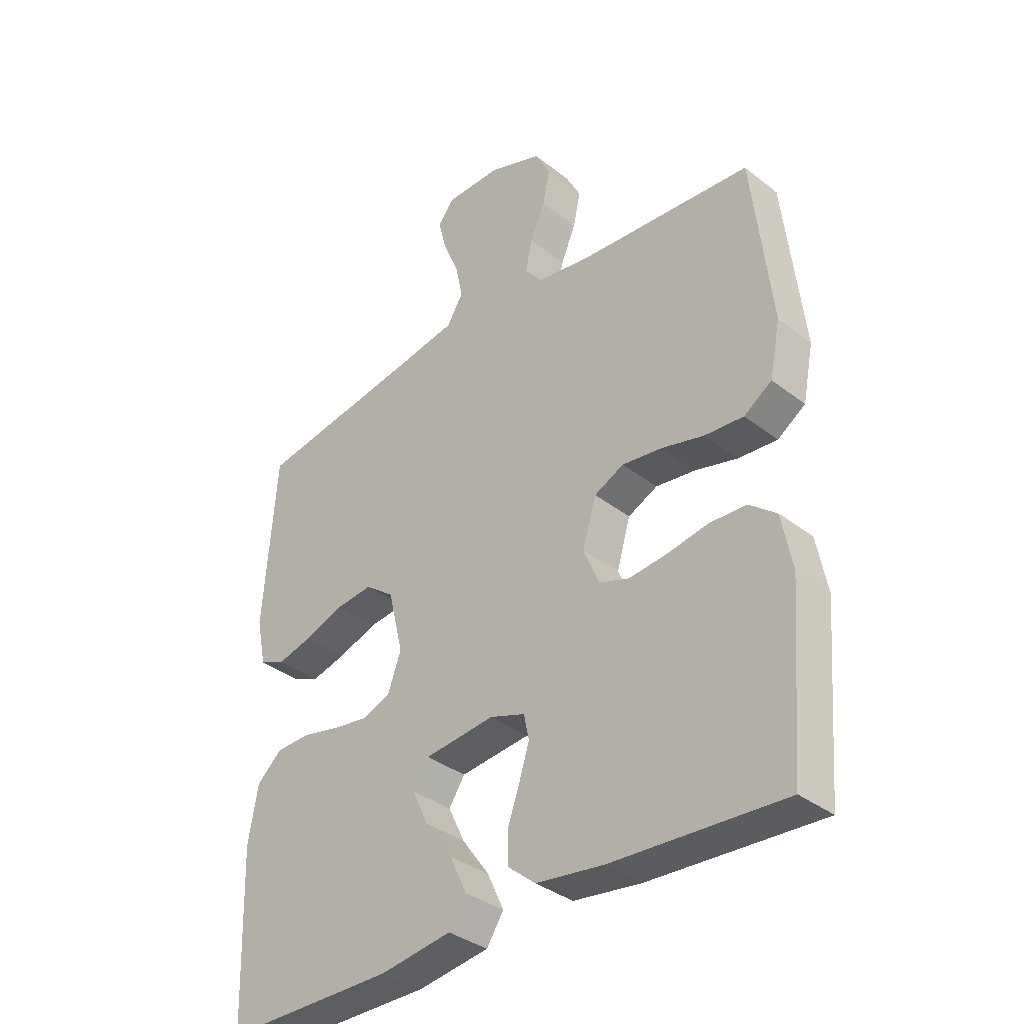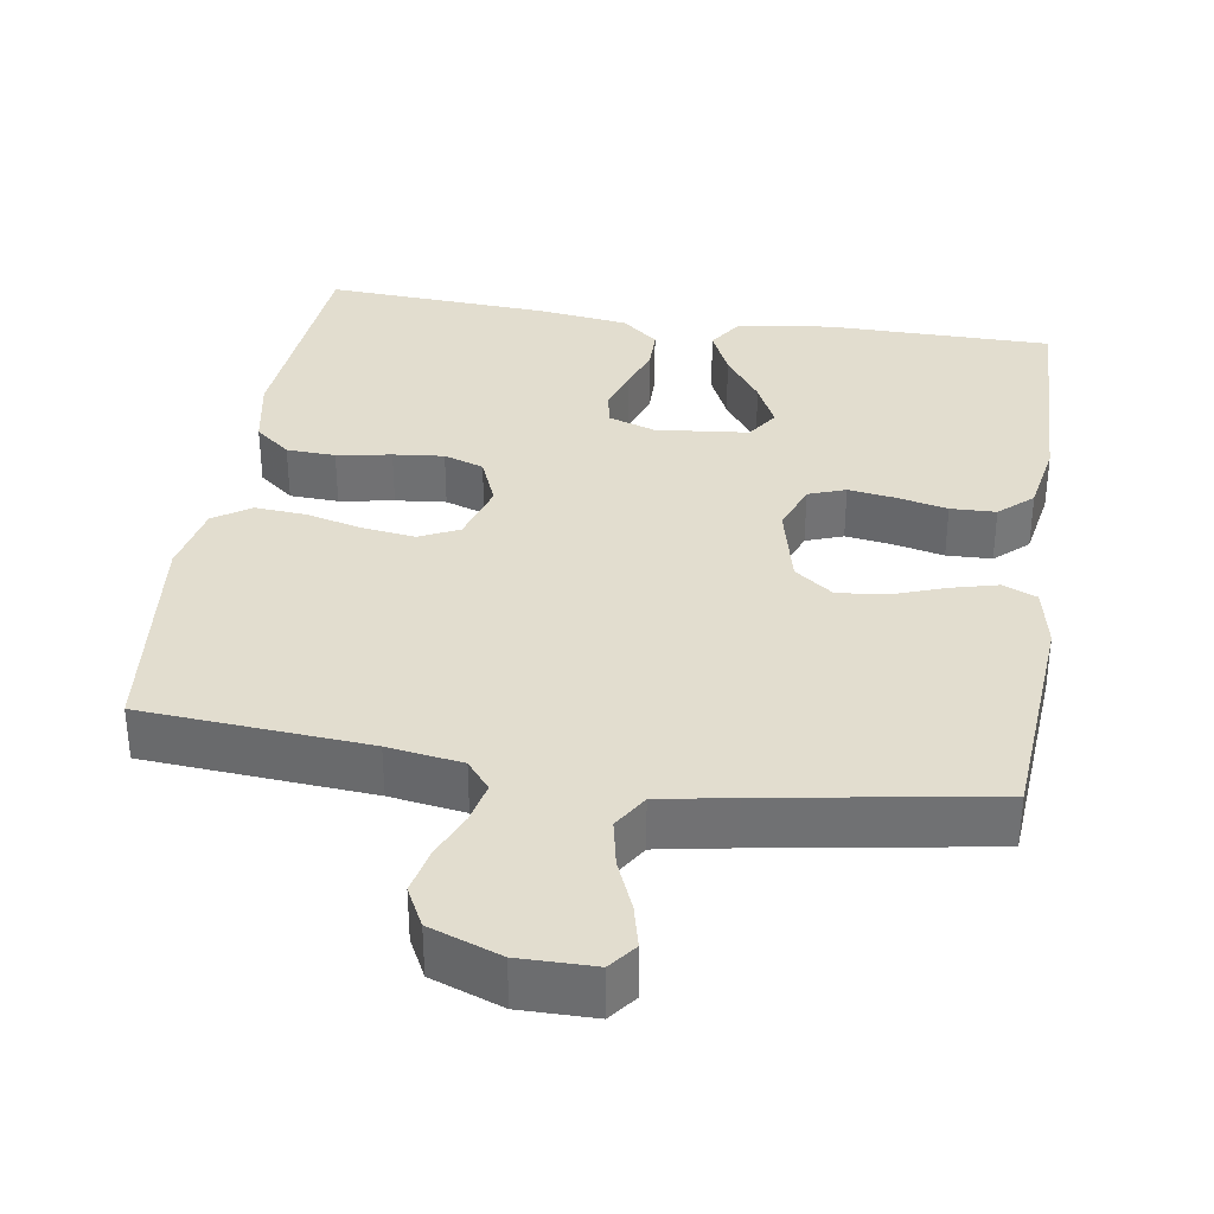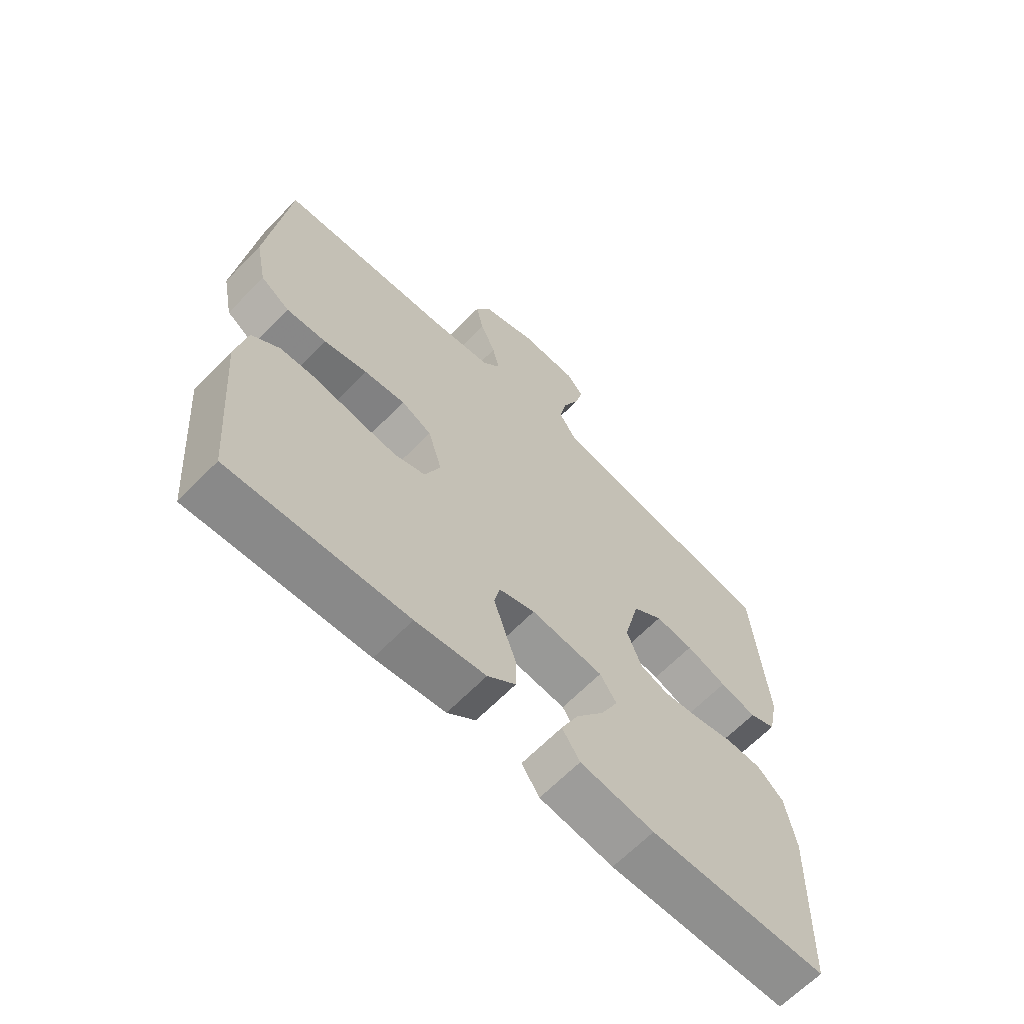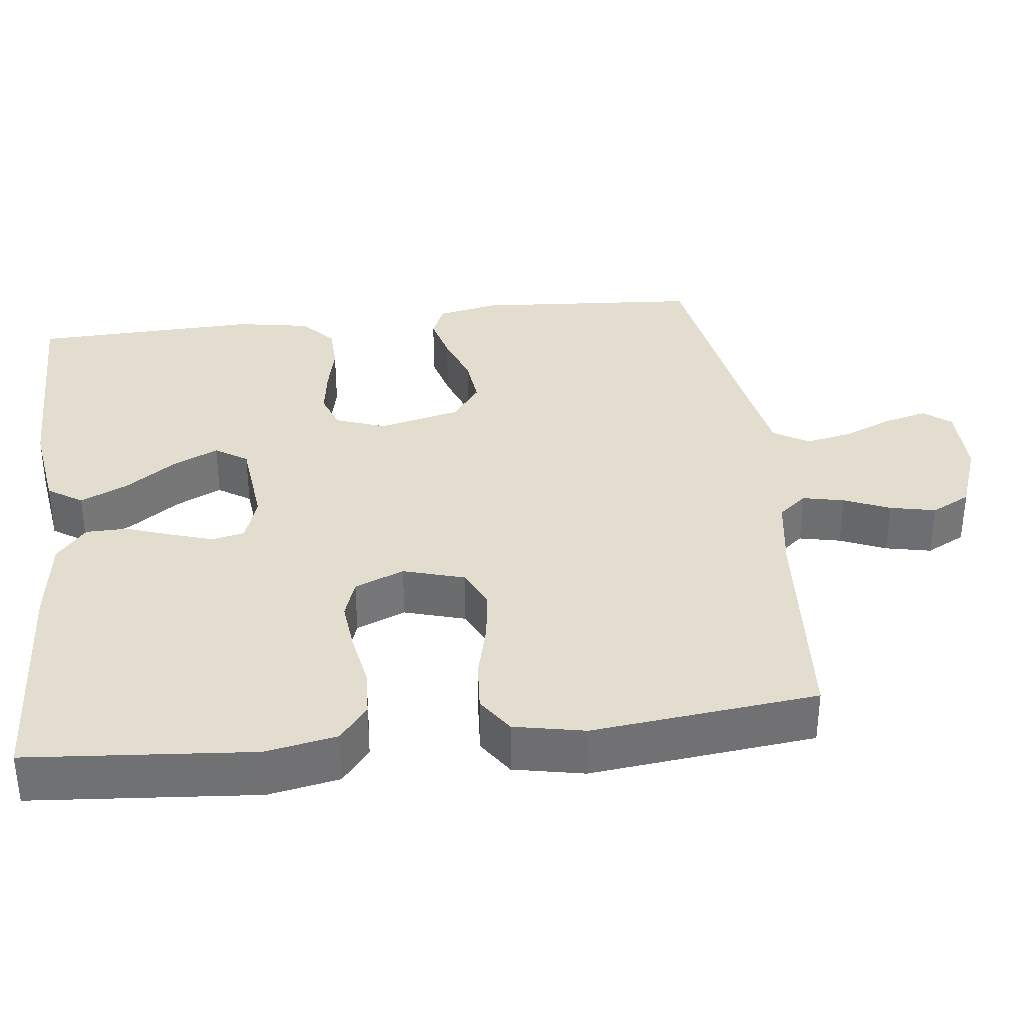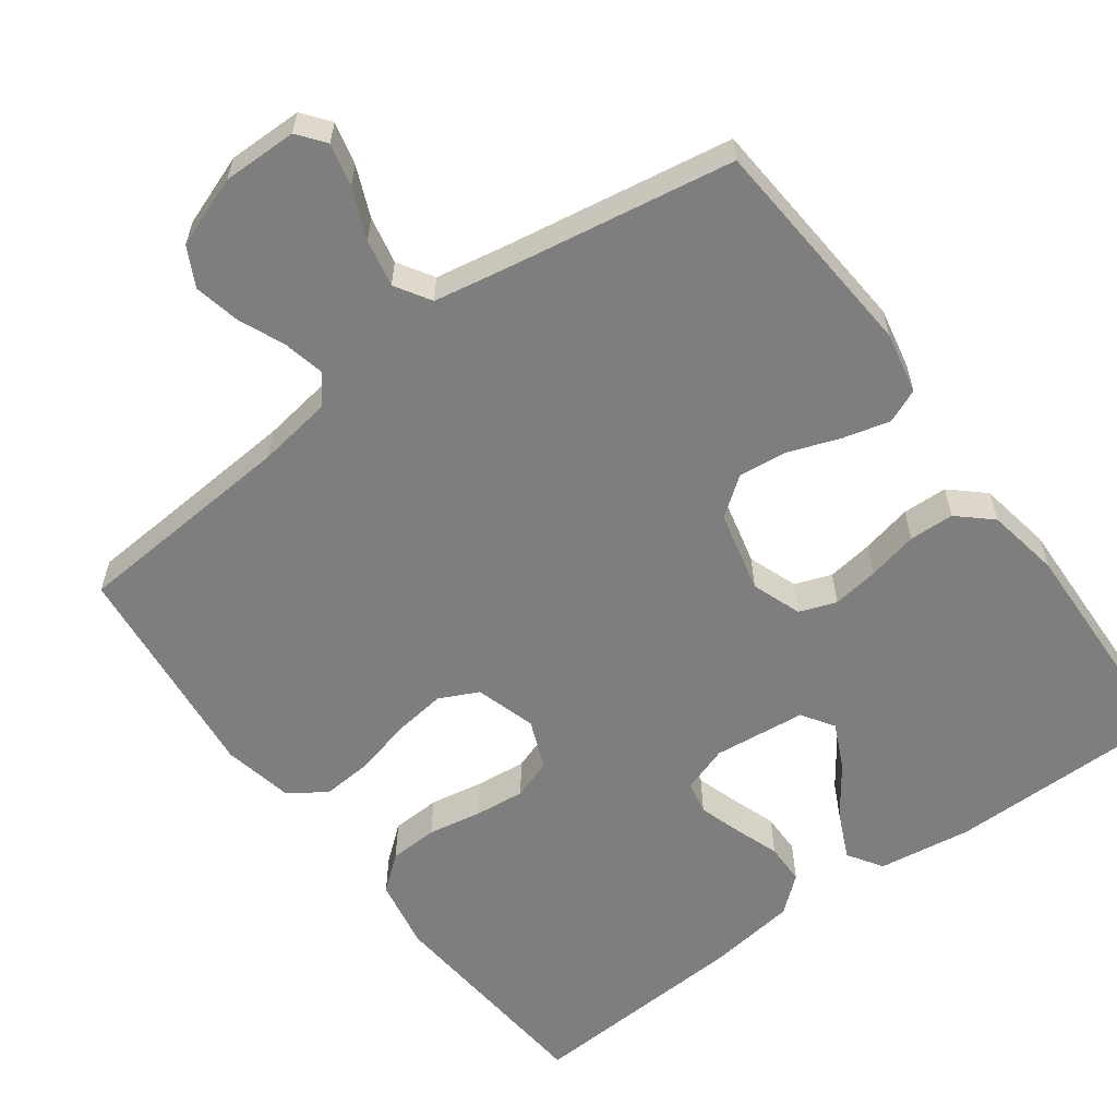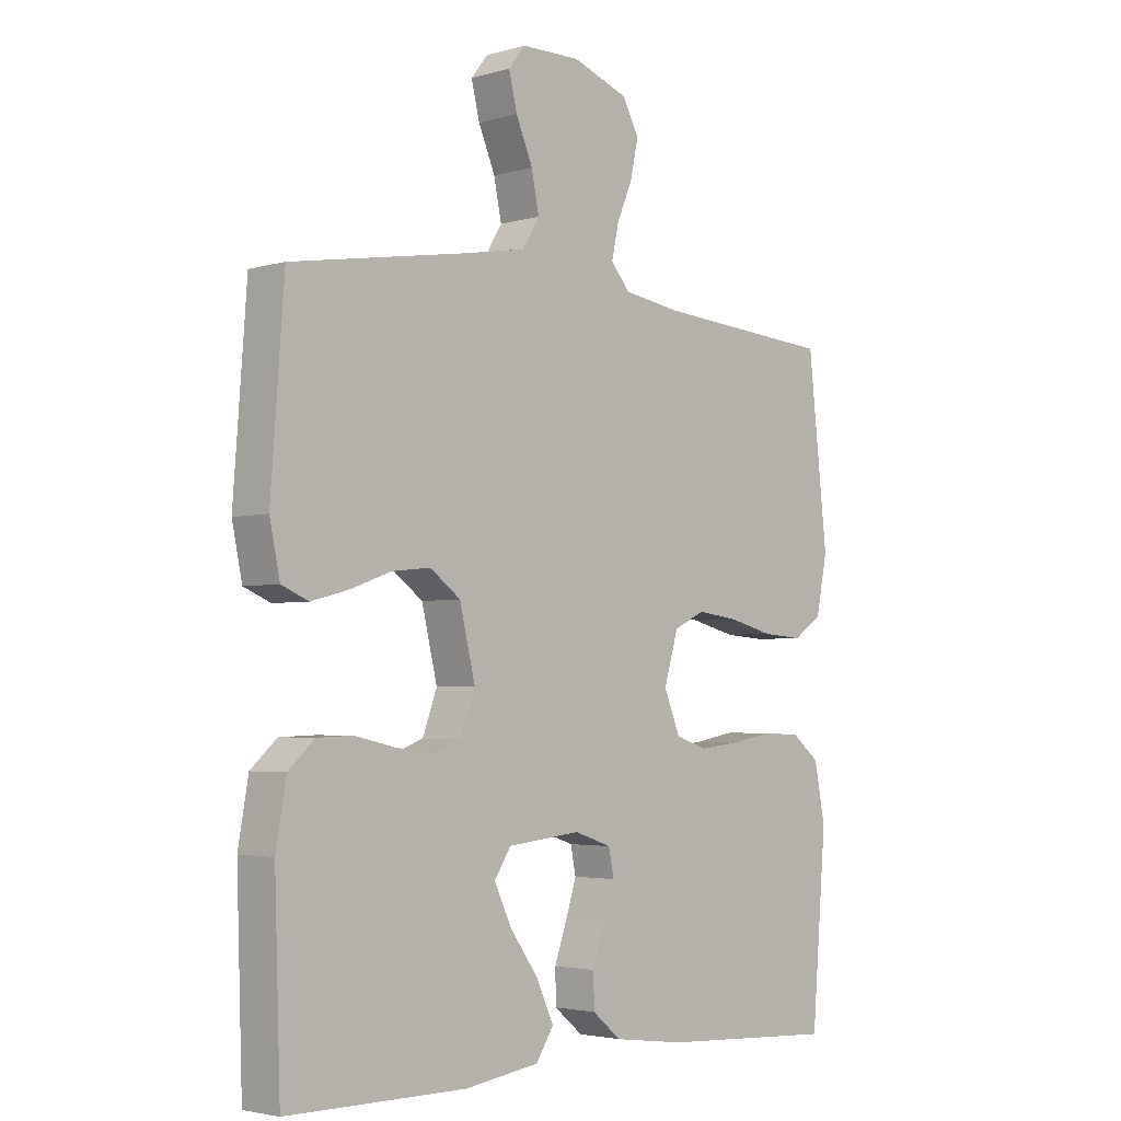
<metadata>
{"format":"obj","ext":"obj","renderer":"f3d","projection":"perspective","resolution":1024,"background":"white","views":[{"elev":-35.8,"azim":-135.6,"up":"+Z"},{"elev":34.8,"azim":9.0,"up":"+Y"},{"elev":-65.3,"azim":-44.3,"up":"+Z"},{"elev":35.0,"azim":-96.8,"up":"+Y"},{"elev":-59.4,"azim":36.4,"up":"+Y"},{"elev":-3.3,"azim":133.9,"up":"+Z"}]}
</metadata>
<code>
v 0.5 0.07 -0.5
v 0.2 0.07 -0.501
v 0.075 0.07 -0.483
v 0.045 0.07 -0.437
v 0.074 0.07 -0.374
v 0.122 0.07 -0.307
v 0.151 0.07 -0.246
v 0.123 0.07 -0.203
v 0 0.07 -0.19
v -0.062 0.07 -0.211
v -0.071 0.07 -0.255
v -0.053 0.07 -0.312
v -0.032 0.07 -0.372
v -0.033 0.07 -0.427
v -0.081 0.07 -0.467
v -0.2 0.07 -0.483
v -0.5 0.07 -0.5
v -0.525 0.07 -0.2
v -0.507 0.07 -0.105
v -0.46 0.07 -0.067
v -0.395 0.07 -0.064
v -0.323 0.07 -0.077
v -0.256 0.07 -0.084
v -0.203 0.07 -0.066
v -0.176 0.07 0
v -0.2 0.07 0.081
v -0.252 0.07 0.106
v -0.322 0.07 0.097
v -0.397 0.07 0.078
v -0.465 0.07 0.073
v -0.514 0.07 0.106
v -0.533 0.07 0.2
v -0.5 0.07 0.5
v -0.2 0.07 0.522
v -0.101 0.07 0.537
v -0.07 0.07 0.575
v -0.082 0.07 0.63
v -0.108 0.07 0.691
v -0.121 0.07 0.752
v -0.094 0.07 0.804
v 0 0.07 0.838
v 0.099 0.07 0.837
v 0.127 0.07 0.801
v 0.113 0.07 0.744
v 0.085 0.07 0.678
v 0.072 0.07 0.615
v 0.101 0.07 0.568
v 0.2 0.07 0.55
v 0.5 0.07 0.5
v 0.522 0.07 0.2
v 0.505 0.07 0.118
v 0.46 0.07 0.099
v 0.398 0.07 0.115
v 0.329 0.07 0.14
v 0.264 0.07 0.147
v 0.213 0.07 0.109
v 0.187 0.07 0
v 0.211 0.07 -0.066
v 0.26 0.07 -0.084
v 0.322 0.07 -0.075
v 0.389 0.07 -0.06
v 0.449 0.07 -0.062
v 0.493 0.07 -0.102
v 0.51 0.07 -0.2
v 0.5 0 -0.5
v 0.2 0 -0.501
v 0.075 0 -0.483
v 0.045 0 -0.437
v 0.074 0 -0.374
v 0.122 0 -0.307
v 0.151 0 -0.246
v 0.123 0 -0.203
v 0 0 -0.19
v -0.062 0 -0.211
v -0.071 0 -0.255
v -0.053 0 -0.312
v -0.032 0 -0.372
v -0.033 0 -0.427
v -0.081 0 -0.467
v -0.2 0 -0.483
v -0.5 0 -0.5
v -0.525 0 -0.2
v -0.507 0 -0.105
v -0.46 0 -0.067
v -0.395 0 -0.064
v -0.323 0 -0.077
v -0.256 0 -0.084
v -0.203 0 -0.066
v -0.176 0 0
v -0.2 0 0.081
v -0.252 0 0.106
v -0.322 0 0.097
v -0.397 0 0.078
v -0.465 0 0.073
v -0.514 0 0.106
v -0.533 0 0.2
v -0.5 0 0.5
v -0.2 0 0.522
v -0.101 0 0.537
v -0.07 0 0.575
v -0.082 0 0.63
v -0.108 0 0.691
v -0.121 0 0.752
v -0.094 0 0.804
v 0 0 0.838
v 0.099 0 0.837
v 0.127 0 0.801
v 0.113 0 0.744
v 0.085 0 0.678
v 0.072 0 0.615
v 0.101 0 0.568
v 0.2 0 0.55
v 0.5 0 0.5
v 0.522 0 0.2
v 0.505 0 0.118
v 0.46 0 0.099
v 0.398 0 0.115
v 0.329 0 0.14
v 0.264 0 0.147
v 0.213 0 0.109
v 0.187 0 0
v 0.211 0 -0.066
v 0.26 0 -0.084
v 0.322 0 -0.075
v 0.389 0 -0.06
v 0.449 0 -0.062
v 0.493 0 -0.102
v 0.51 0 -0.2
f 60 61 62 63
f 59 60 63 64
f 58 59 64 1
f 51 52 53 54
f 49 50 51 54
f 48 49 54 55
f 47 48 55 56
f 42 43 44 45
f 42 45 46
f 41 42 46
f 40 41 46
f 37 38 39 40
f 36 37 40 46
f 35 36 46 47
f 31 32 33 34
f 31 34 35
f 28 29 30 31
f 27 28 31 35
f 26 27 35 47
f 19 20 21 22
f 19 22 23
f 18 19 23
f 17 18 23 24
f 15 16 17 24
f 12 13 14 15
f 11 12 15 24
f 3 4 5 6
f 3 6 7
f 58 1 2 3
f 58 3 7
f 57 58 7 8
f 56 57 8 9
f 25 26 47 56
f 25 56 9 10
f 10 11 24 25
f 127 126 125 124
f 128 127 124 123
f 65 128 123 122
f 118 117 116 115
f 118 115 114 113
f 119 118 113 112
f 120 119 112 111
f 109 108 107 106
f 110 109 106
f 110 106 105
f 110 105 104
f 104 103 102 101
f 110 104 101 100
f 111 110 100 99
f 98 97 96 95
f 99 98 95
f 95 94 93 92
f 99 95 92 91
f 111 99 91 90
f 86 85 84 83
f 87 86 83
f 87 83 82
f 88 87 82 81
f 88 81 80 79
f 79 78 77 76
f 88 79 76 75
f 70 69 68 67
f 71 70 67
f 67 66 65 122
f 71 67 122
f 72 71 122 121
f 73 72 121 120
f 120 111 90 89
f 74 73 120 89
f 89 88 75 74
f 1 65 66 2
f 2 66 67 3
f 3 67 68 4
f 4 68 69 5
f 5 69 70 6
f 6 70 71 7
f 7 71 72 8
f 8 72 73 9
f 9 73 74 10
f 10 74 75 11
f 11 75 76 12
f 12 76 77 13
f 13 77 78 14
f 14 78 79 15
f 15 79 80 16
f 16 80 81 17
f 17 81 82 18
f 18 82 83 19
f 19 83 84 20
f 20 84 85 21
f 21 85 86 22
f 22 86 87 23
f 23 87 88 24
f 24 88 89 25
f 25 89 90 26
f 26 90 91 27
f 27 91 92 28
f 28 92 93 29
f 29 93 94 30
f 30 94 95 31
f 31 95 96 32
f 32 96 97 33
f 33 97 98 34
f 34 98 99 35
f 35 99 100 36
f 36 100 101 37
f 37 101 102 38
f 38 102 103 39
f 39 103 104 40
f 40 104 105 41
f 41 105 106 42
f 42 106 107 43
f 43 107 108 44
f 44 108 109 45
f 45 109 110 46
f 46 110 111 47
f 47 111 112 48
f 48 112 113 49
f 49 113 114 50
f 50 114 115 51
f 51 115 116 52
f 52 116 117 53
f 53 117 118 54
f 54 118 119 55
f 55 119 120 56
f 56 120 121 57
f 57 121 122 58
f 58 122 123 59
f 59 123 124 60
f 60 124 125 61
f 61 125 126 62
f 62 126 127 63
f 63 127 128 64
f 64 128 65 1

</code>
